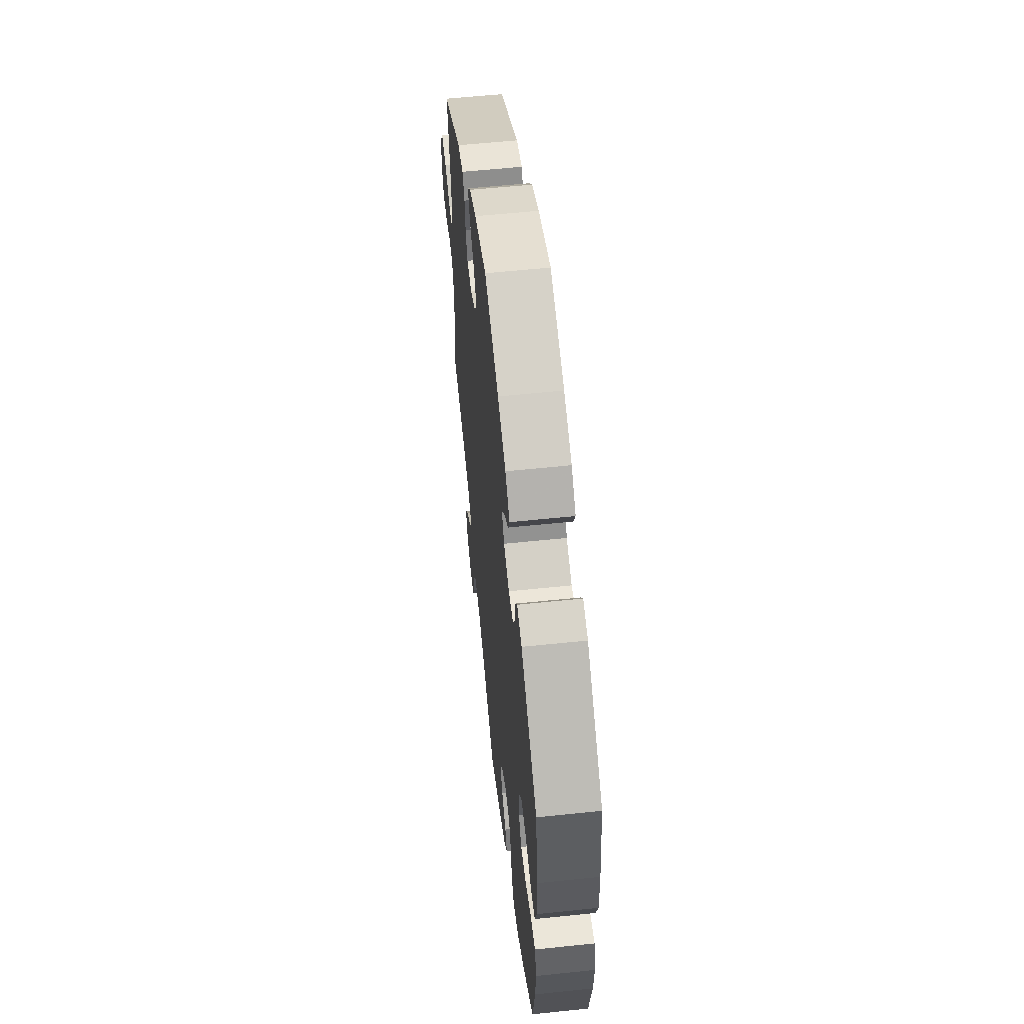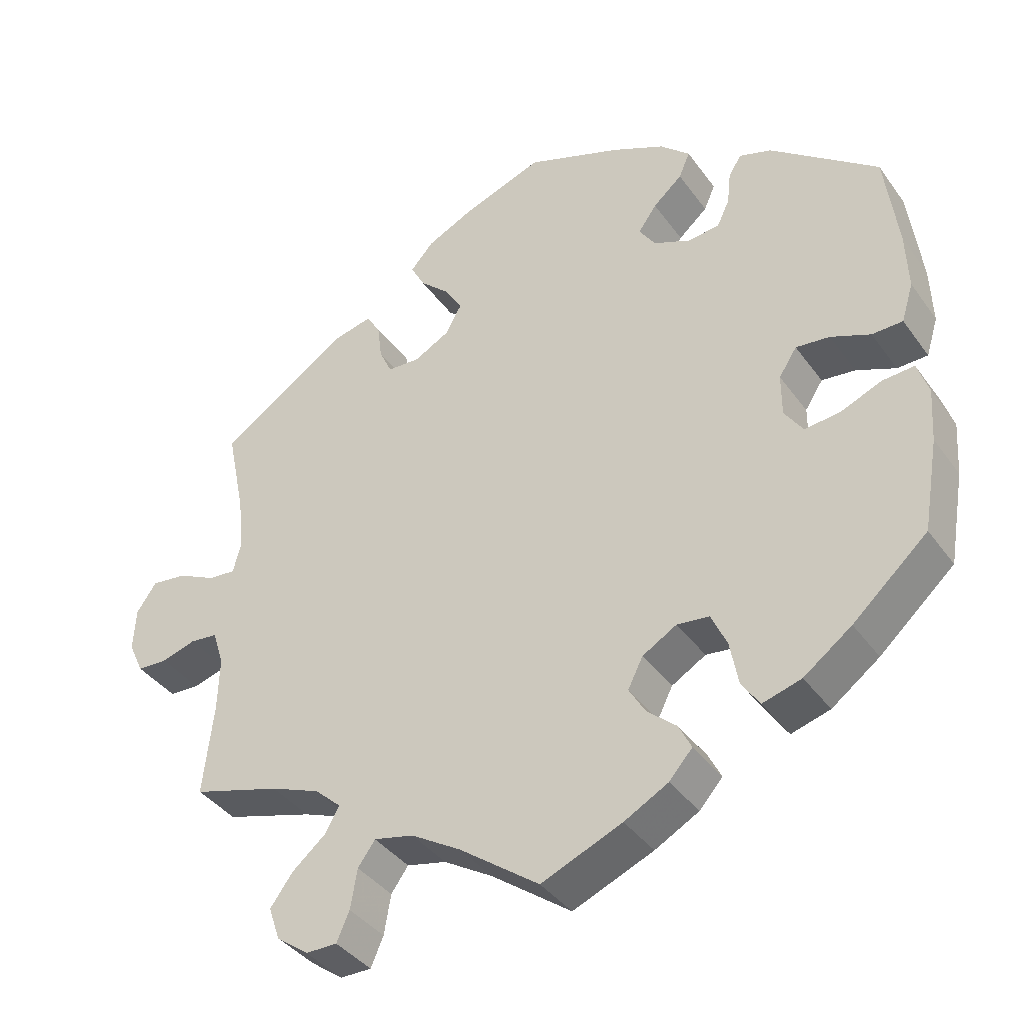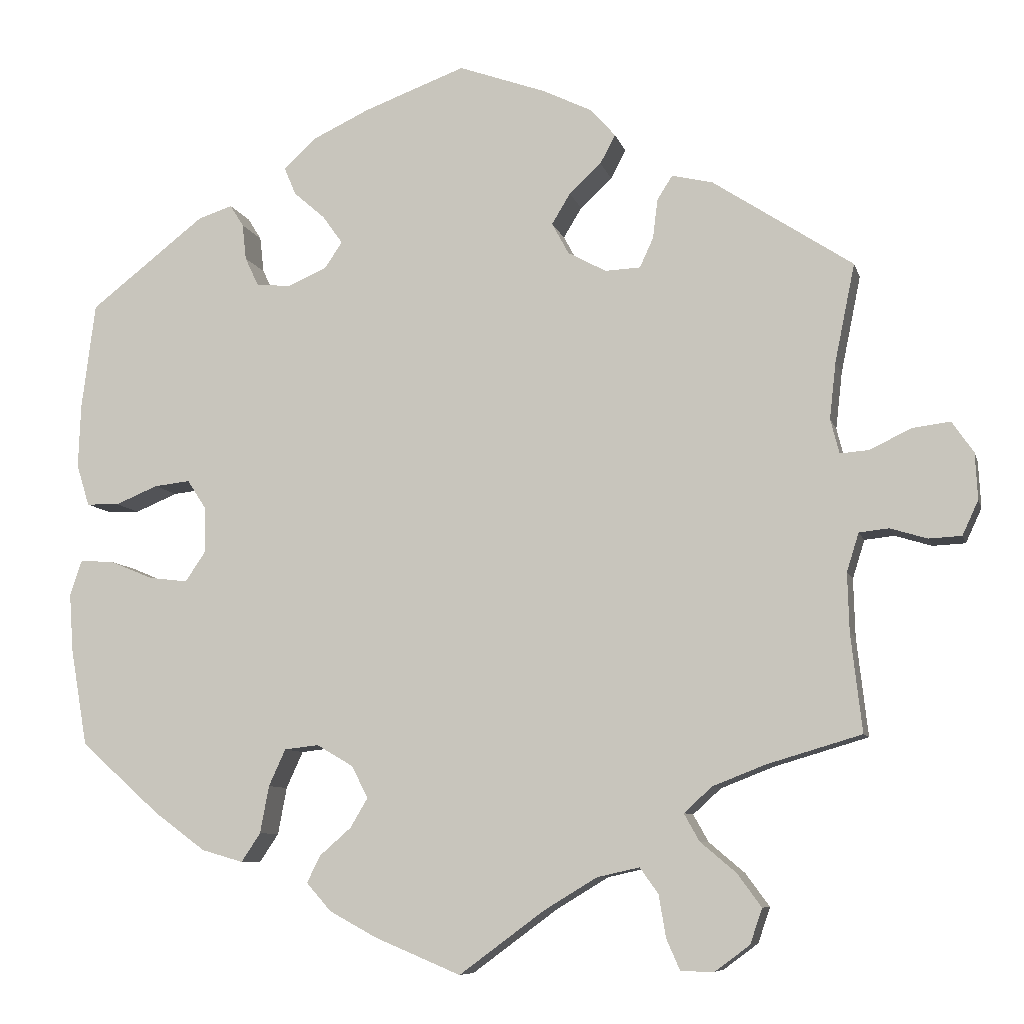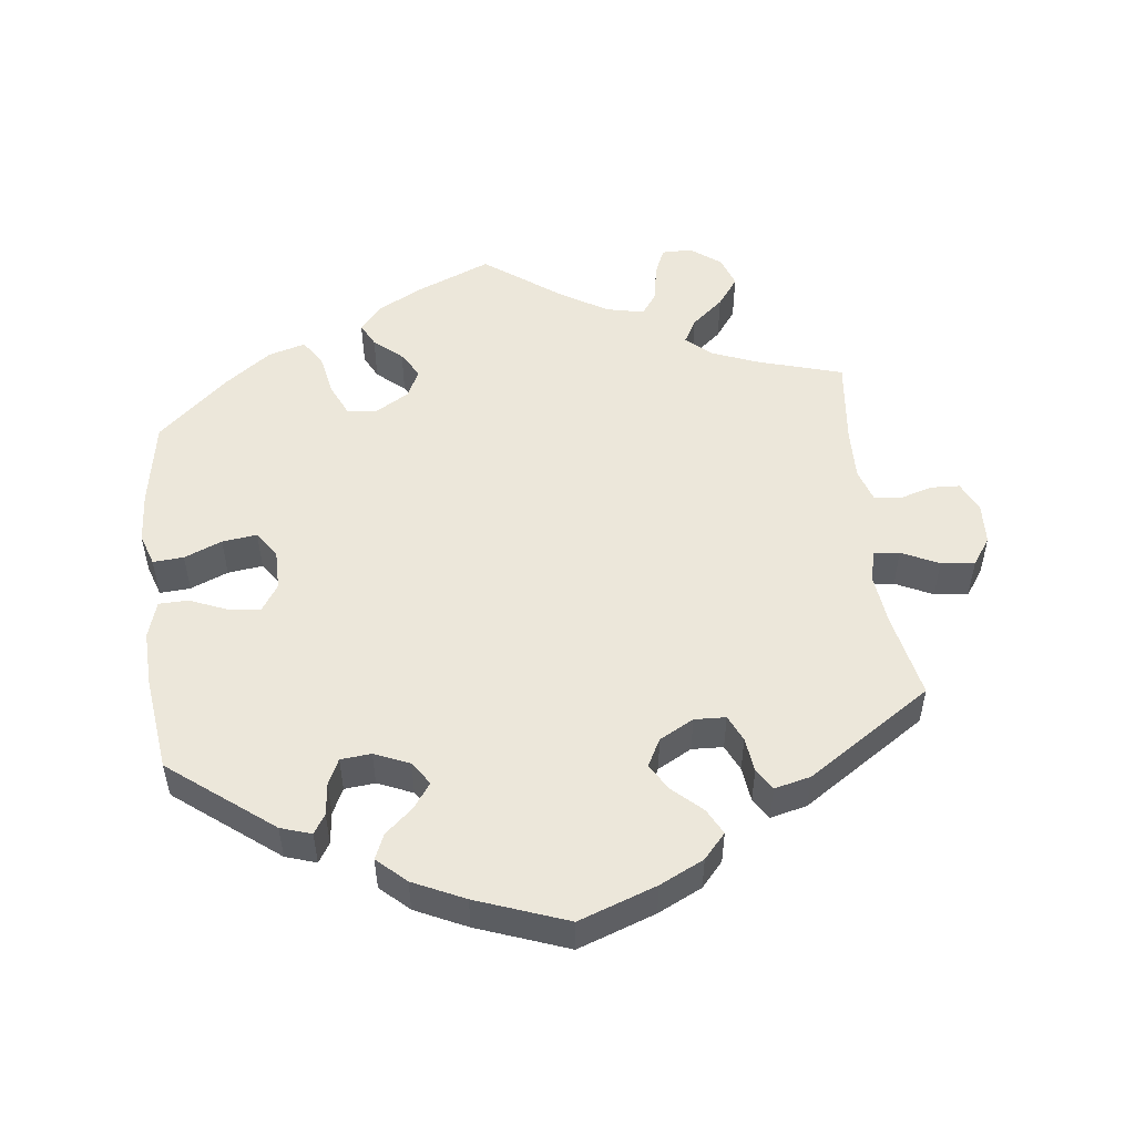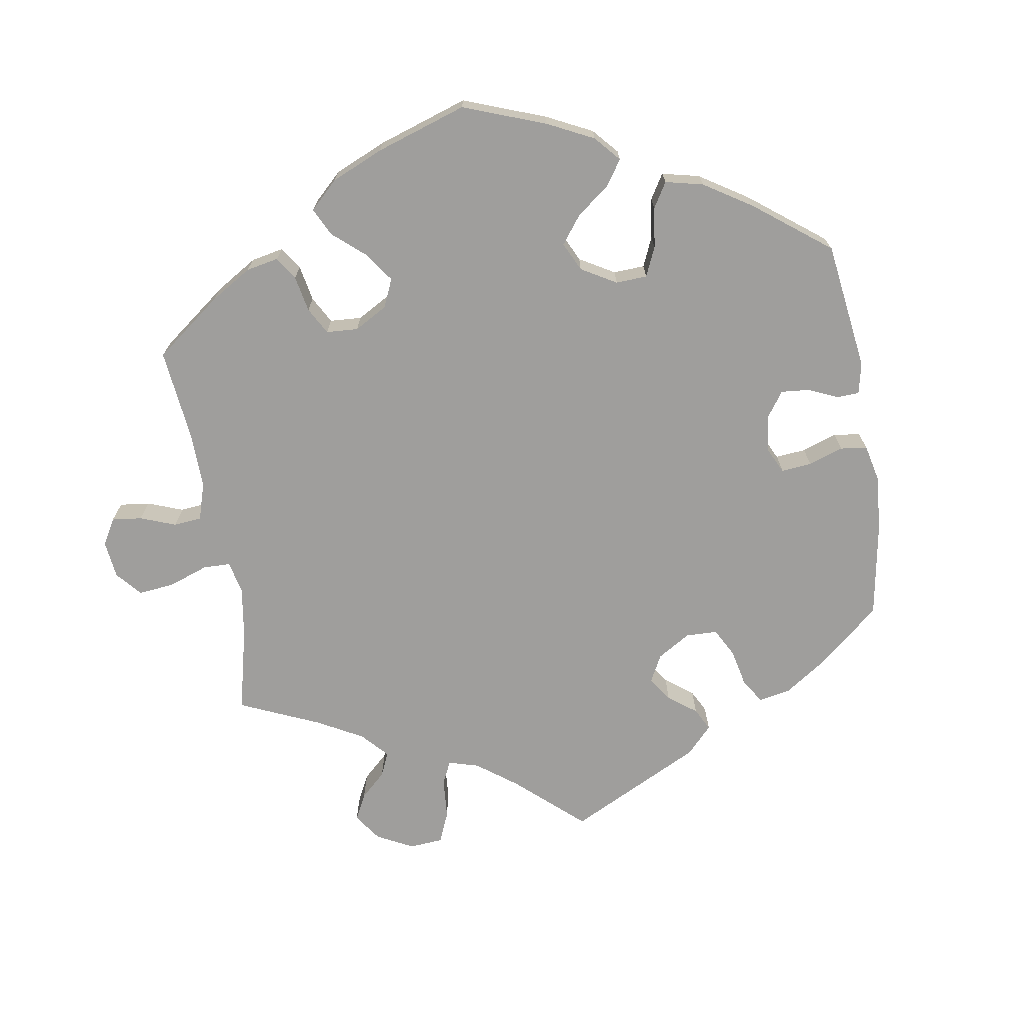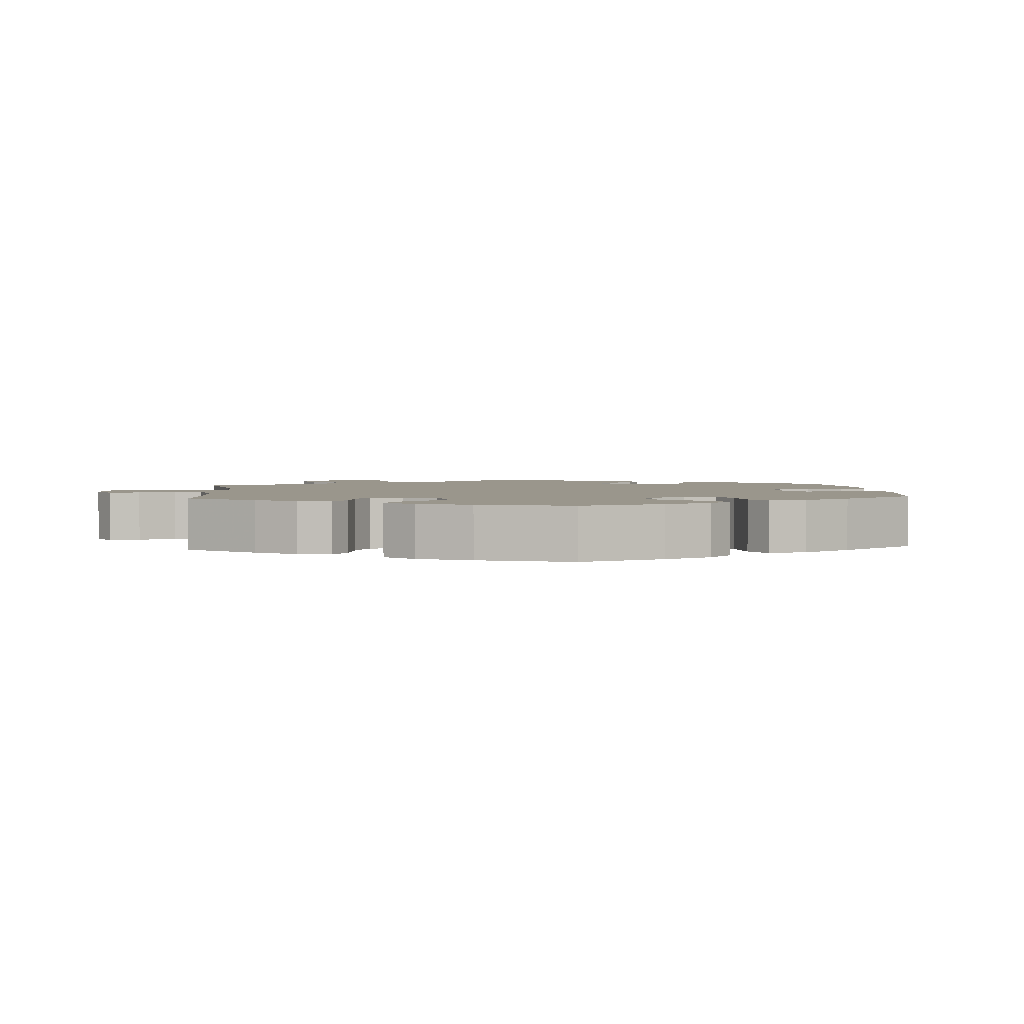
<metadata>
{"format":"obj","ext":"obj","renderer":"f3d","projection":"perspective","resolution":1024,"background":"white","views":[{"elev":58.0,"azim":-96.2,"up":"+Z"},{"elev":-38.9,"azim":-148.1,"up":"+Z"},{"elev":-8.2,"azim":13.6,"up":"+Z"},{"elev":51.7,"azim":-6.8,"up":"+Y"},{"elev":-70.9,"azim":-110.8,"up":"+Y"},{"elev":2.5,"azim":-124.8,"up":"+Y"}]}
</metadata>
<code>
v -0.357 0.07 0.4
v -0.314 0.07 0.414
v -0.297 0.07 0.387
v -0.292 0.07 0.342
v -0.275 0.07 0.306
v -0.232 0.07 0.302
v -0.183 0.07 0.323
v -0.161 0.07 0.356
v -0.186 0.07 0.391
v -0.225 0.07 0.425
v -0.24 0.07 0.46
v -0.2 0.07 0.497
v -0.128 0.07 0.531
v -0.001 0.07 0.578
v 0.108 0.07 0.539
v 0.17 0.07 0.509
v 0.201 0.07 0.474
v 0.182 0.07 0.438
v 0.142 0.07 0.401
v 0.119 0.07 0.363
v 0.14 0.07 0.324
v 0.188 0.07 0.298
v 0.232 0.07 0.3
v 0.249 0.07 0.337
v 0.255 0.07 0.386
v 0.274 0.07 0.416
v 0.325 0.07 0.404
v 0.5 0.07 0.289
v 0.475 0.07 0.167
v 0.467 0.07 0.096
v 0.478 0.07 0.053
v 0.514 0.07 0.056
v 0.566 0.07 0.081
v 0.613 0.07 0.087
v 0.64 0.07 0.048
v 0.643 0.07 -0.01
v 0.623 0.07 -0.053
v 0.582 0.07 -0.055
v 0.536 0.07 -0.041
v 0.499 0.07 -0.045
v 0.484 0.07 -0.093
v 0.486 0.07 -0.166
v 0.5 0.07 -0.289
v 0.382 0.07 -0.324
v 0.316 0.07 -0.35
v 0.281 0.07 -0.382
v 0.3 0.07 -0.416
v 0.345 0.07 -0.454
v 0.375 0.07 -0.495
v 0.36 0.07 -0.539
v 0.317 0.07 -0.571
v 0.275 0.07 -0.571
v 0.258 0.07 -0.532
v 0.249 0.07 -0.479
v 0.226 0.07 -0.447
v 0.173 0.07 -0.459
v 0.107 0.07 -0.499
v 0 0.07 -0.578
v -0.108 0.07 -0.533
v -0.167 0.07 -0.501
v -0.198 0.07 -0.466
v -0.181 0.07 -0.432
v -0.142 0.07 -0.398
v -0.12 0.07 -0.361
v -0.14 0.07 -0.321
v -0.186 0.07 -0.294
v -0.229 0.07 -0.299
v -0.25 0.07 -0.345
v -0.261 0.07 -0.404
v -0.285 0.07 -0.44
v -0.337 0.07 -0.425
v -0.401 0.07 -0.378
v -0.501 0.07 -0.289
v -0.522 0.07 -0.167
v -0.527 0.07 -0.095
v -0.512 0.07 -0.05
v -0.469 0.07 -0.053
v -0.416 0.07 -0.075
v -0.367 0.07 -0.081
v -0.342 0.07 -0.044
v -0.342 0.07 0.013
v -0.366 0.07 0.05
v -0.411 0.07 0.045
v -0.464 0.07 0.023
v -0.505 0.07 0.024
v -0.521 0.07 0.076
v -0.518 0.07 0.155
v -0.501 0.07 0.288
v -0.357 0 0.4
v -0.314 0 0.414
v -0.297 0 0.387
v -0.292 0 0.342
v -0.275 0 0.306
v -0.232 0 0.302
v -0.183 0 0.323
v -0.161 0 0.356
v -0.186 0 0.391
v -0.225 0 0.425
v -0.24 0 0.46
v -0.2 0 0.497
v -0.128 0 0.531
v -0.001 0 0.578
v 0.108 0 0.539
v 0.17 0 0.509
v 0.201 0 0.474
v 0.182 0 0.438
v 0.142 0 0.401
v 0.119 0 0.363
v 0.14 0 0.324
v 0.188 0 0.298
v 0.232 0 0.3
v 0.249 0 0.337
v 0.255 0 0.386
v 0.274 0 0.416
v 0.325 0 0.404
v 0.5 0 0.289
v 0.475 0 0.167
v 0.467 0 0.096
v 0.478 0 0.053
v 0.514 0 0.056
v 0.566 0 0.081
v 0.613 0 0.087
v 0.64 0 0.048
v 0.643 0 -0.01
v 0.623 0 -0.053
v 0.582 0 -0.055
v 0.536 0 -0.041
v 0.499 0 -0.045
v 0.484 0 -0.093
v 0.486 0 -0.166
v 0.5 0 -0.289
v 0.382 0 -0.324
v 0.316 0 -0.35
v 0.281 0 -0.382
v 0.3 0 -0.416
v 0.345 0 -0.454
v 0.375 0 -0.495
v 0.36 0 -0.539
v 0.317 0 -0.571
v 0.275 0 -0.571
v 0.258 0 -0.532
v 0.249 0 -0.479
v 0.226 0 -0.447
v 0.173 0 -0.459
v 0.107 0 -0.499
v 0 0 -0.578
v -0.108 0 -0.533
v -0.167 0 -0.501
v -0.198 0 -0.466
v -0.181 0 -0.432
v -0.142 0 -0.398
v -0.12 0 -0.361
v -0.14 0 -0.321
v -0.186 0 -0.294
v -0.229 0 -0.299
v -0.25 0 -0.345
v -0.261 0 -0.404
v -0.285 0 -0.44
v -0.337 0 -0.425
v -0.401 0 -0.378
v -0.501 0 -0.289
v -0.522 0 -0.167
v -0.527 0 -0.095
v -0.512 0 -0.05
v -0.469 0 -0.053
v -0.416 0 -0.075
v -0.367 0 -0.081
v -0.342 0 -0.044
v -0.342 0 0.013
v -0.366 0 0.05
v -0.411 0 0.045
v -0.464 0 0.023
v -0.505 0 0.024
v -0.521 0 0.076
v -0.518 0 0.155
v -0.501 0 0.288
f 83 84 85 86
f 82 83 86 87
f 75 76 77 78
f 75 78 79
f 74 75 79
f 73 74 79
f 72 73 79 80
f 68 69 70 71
f 67 68 71 72
f 60 61 62 63
f 60 63 64
f 57 58 59 60
f 56 57 60 64
f 55 56 64 65
f 51 52 53 54
f 51 54 55
f 50 51 55
f 47 48 49 50
f 46 47 50 55
f 42 43 44
f 41 42 44 45
f 40 41 45 46
f 36 37 38 39
f 36 39 40
f 35 36 40
f 32 33 34 35
f 31 32 35 40
f 30 31 40 46
f 26 27 28 29
f 24 25 26 29
f 23 24 29 30
f 22 23 30 46
f 16 17 18 19
f 16 19 20
f 15 16 20
f 14 15 20
f 13 14 20 21
f 9 10 11 12
f 8 9 12 13
f 1 2 3 4
f 1 4 5
f 82 87 88 1
f 67 72 80
f 66 67 80 81
f 65 66 81
f 55 65 81
f 21 22 46 55
f 8 13 21 55
f 7 8 55 81
f 6 7 81 82
f 82 1 5
f 5 6 82
f 174 173 172 171
f 175 174 171 170
f 166 165 164 163
f 167 166 163
f 167 163 162
f 167 162 161
f 168 167 161 160
f 159 158 157 156
f 160 159 156 155
f 151 150 149 148
f 152 151 148
f 148 147 146 145
f 152 148 145 144
f 153 152 144 143
f 142 141 140 139
f 143 142 139
f 143 139 138
f 138 137 136 135
f 143 138 135 134
f 132 131 130
f 133 132 130 129
f 134 133 129 128
f 127 126 125 124
f 128 127 124
f 128 124 123
f 123 122 121 120
f 128 123 120 119
f 134 128 119 118
f 117 116 115 114
f 117 114 113 112
f 118 117 112 111
f 134 118 111 110
f 107 106 105 104
f 108 107 104
f 108 104 103
f 108 103 102
f 109 108 102 101
f 100 99 98 97
f 101 100 97 96
f 92 91 90 89
f 93 92 89
f 89 176 175 170
f 168 160 155
f 169 168 155 154
f 169 154 153
f 169 153 143
f 143 134 110 109
f 143 109 101 96
f 169 143 96 95
f 170 169 95 94
f 93 89 170
f 170 94 93
f 1 89 90 2
f 2 90 91 3
f 3 91 92 4
f 4 92 93 5
f 5 93 94 6
f 6 94 95 7
f 7 95 96 8
f 8 96 97 9
f 9 97 98 10
f 10 98 99 11
f 11 99 100 12
f 12 100 101 13
f 13 101 102 14
f 14 102 103 15
f 15 103 104 16
f 16 104 105 17
f 17 105 106 18
f 18 106 107 19
f 19 107 108 20
f 20 108 109 21
f 21 109 110 22
f 22 110 111 23
f 23 111 112 24
f 24 112 113 25
f 25 113 114 26
f 26 114 115 27
f 27 115 116 28
f 28 116 117 29
f 29 117 118 30
f 30 118 119 31
f 31 119 120 32
f 32 120 121 33
f 33 121 122 34
f 34 122 123 35
f 35 123 124 36
f 36 124 125 37
f 37 125 126 38
f 38 126 127 39
f 39 127 128 40
f 40 128 129 41
f 41 129 130 42
f 42 130 131 43
f 43 131 132 44
f 44 132 133 45
f 45 133 134 46
f 46 134 135 47
f 47 135 136 48
f 48 136 137 49
f 49 137 138 50
f 50 138 139 51
f 51 139 140 52
f 52 140 141 53
f 53 141 142 54
f 54 142 143 55
f 55 143 144 56
f 56 144 145 57
f 57 145 146 58
f 58 146 147 59
f 59 147 148 60
f 60 148 149 61
f 61 149 150 62
f 62 150 151 63
f 63 151 152 64
f 64 152 153 65
f 65 153 154 66
f 66 154 155 67
f 67 155 156 68
f 68 156 157 69
f 69 157 158 70
f 70 158 159 71
f 71 159 160 72
f 72 160 161 73
f 73 161 162 74
f 74 162 163 75
f 75 163 164 76
f 76 164 165 77
f 77 165 166 78
f 78 166 167 79
f 79 167 168 80
f 80 168 169 81
f 81 169 170 82
f 82 170 171 83
f 83 171 172 84
f 84 172 173 85
f 85 173 174 86
f 86 174 175 87
f 87 175 176 88
f 88 176 89 1

</code>
